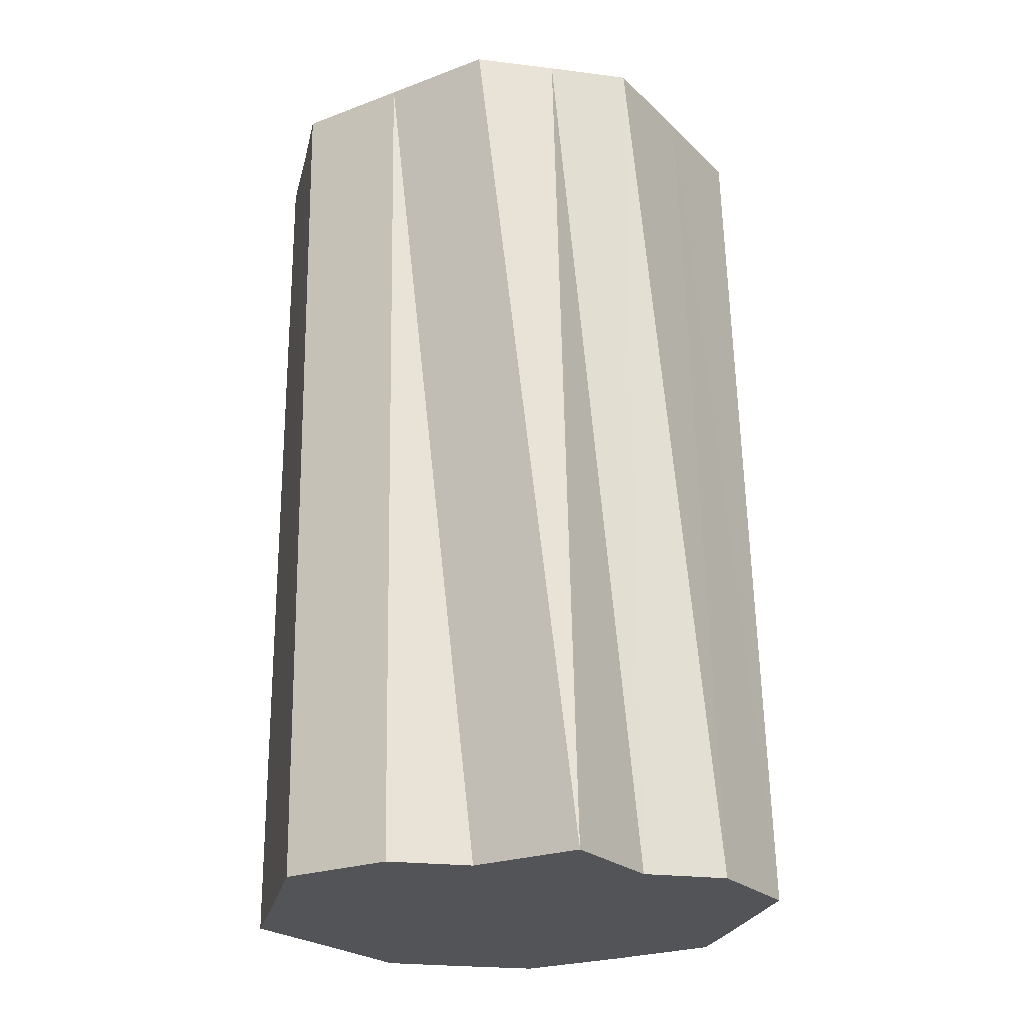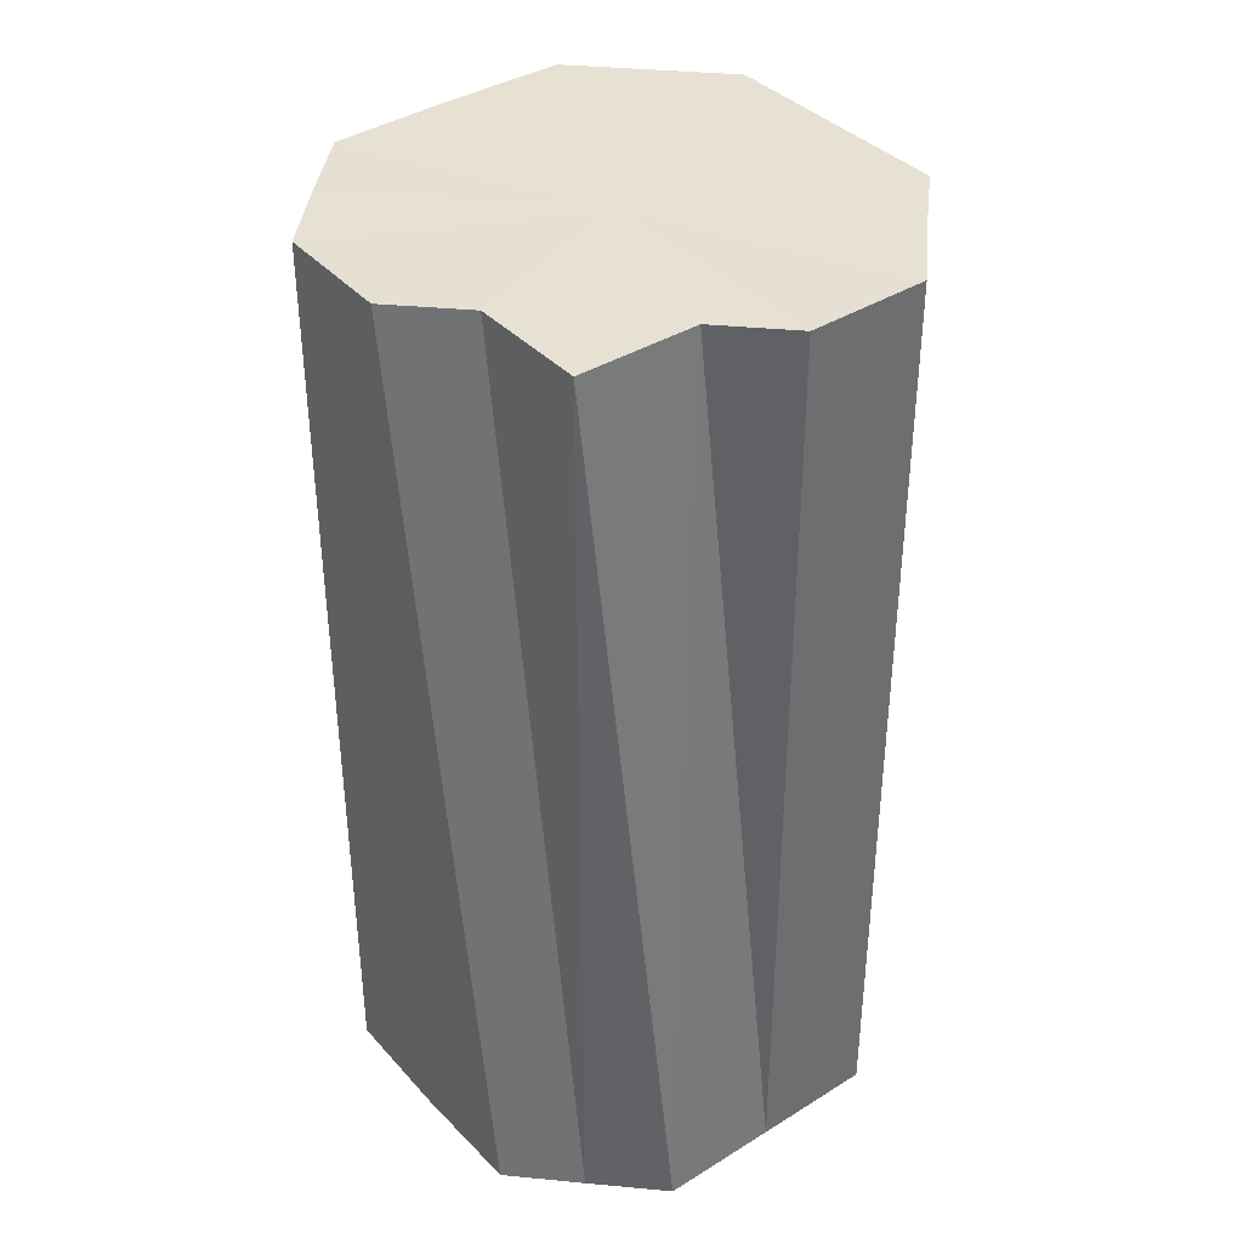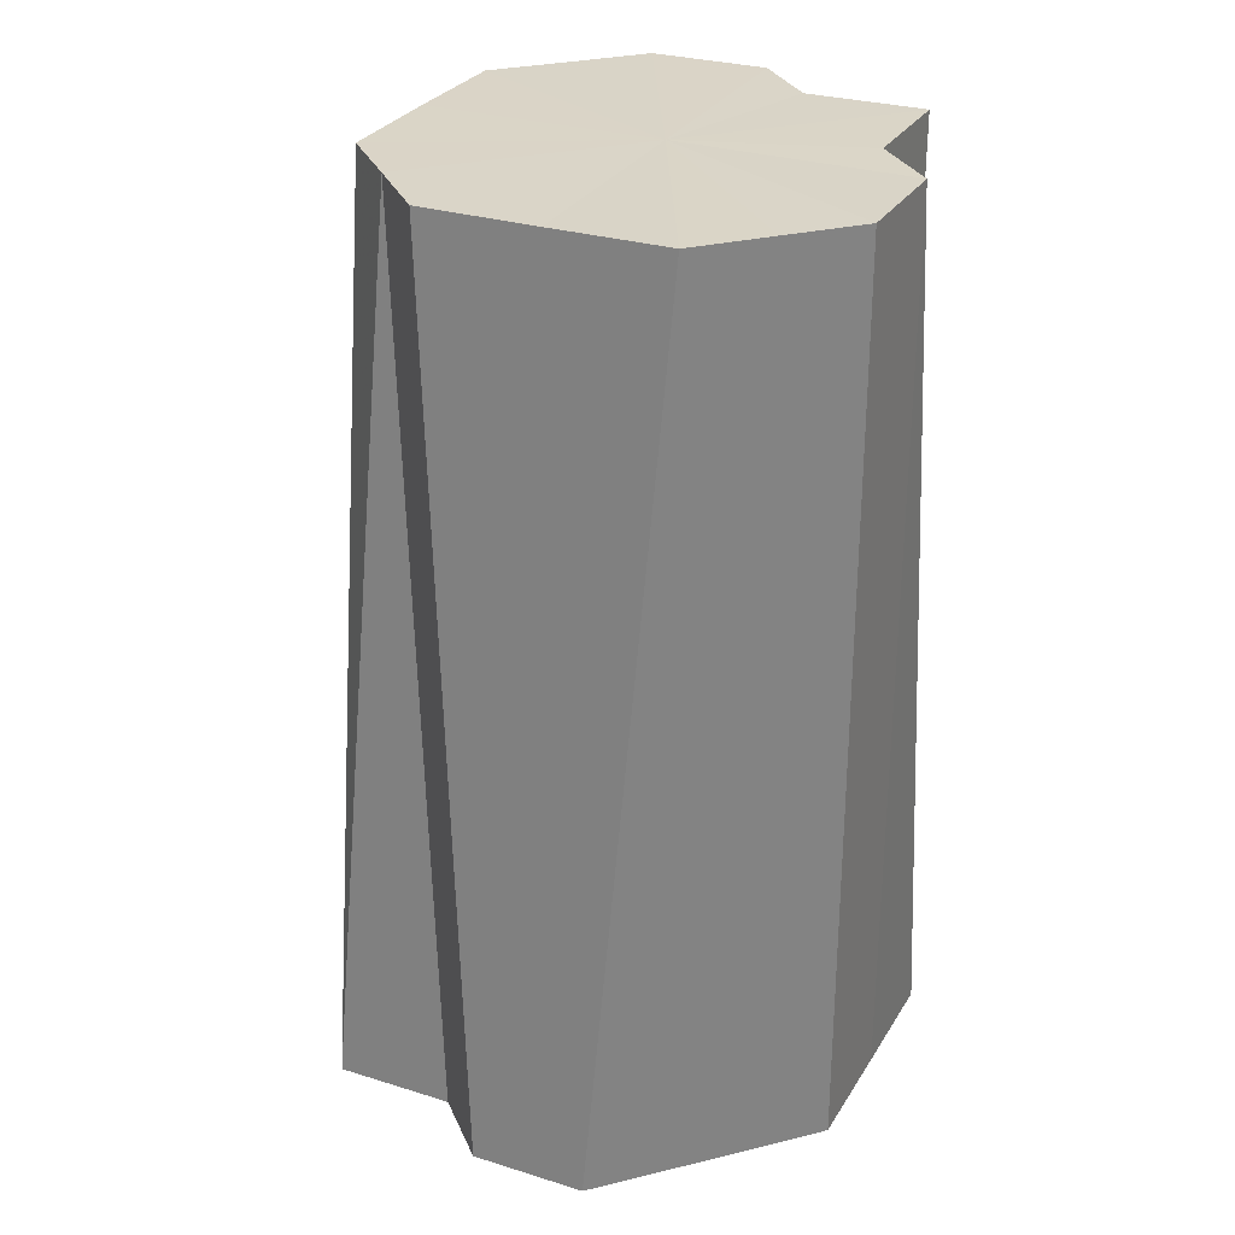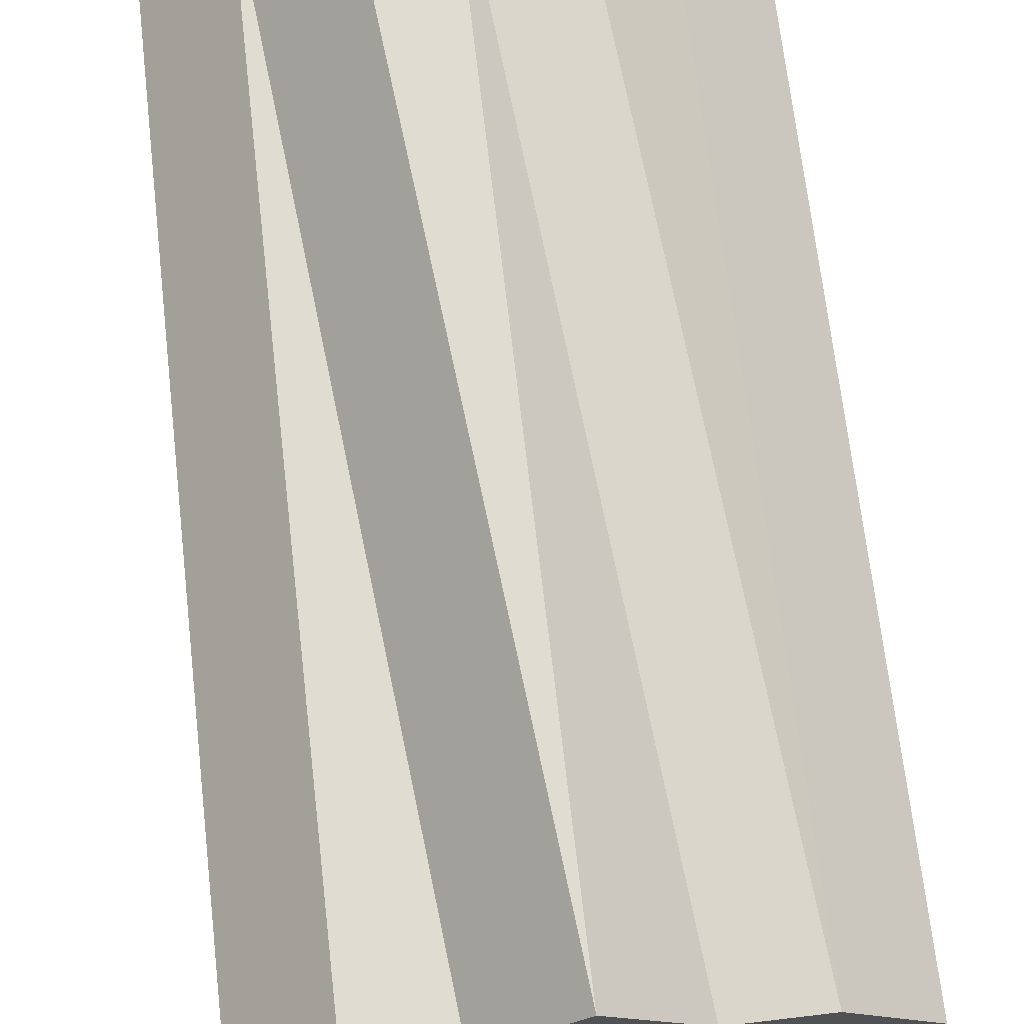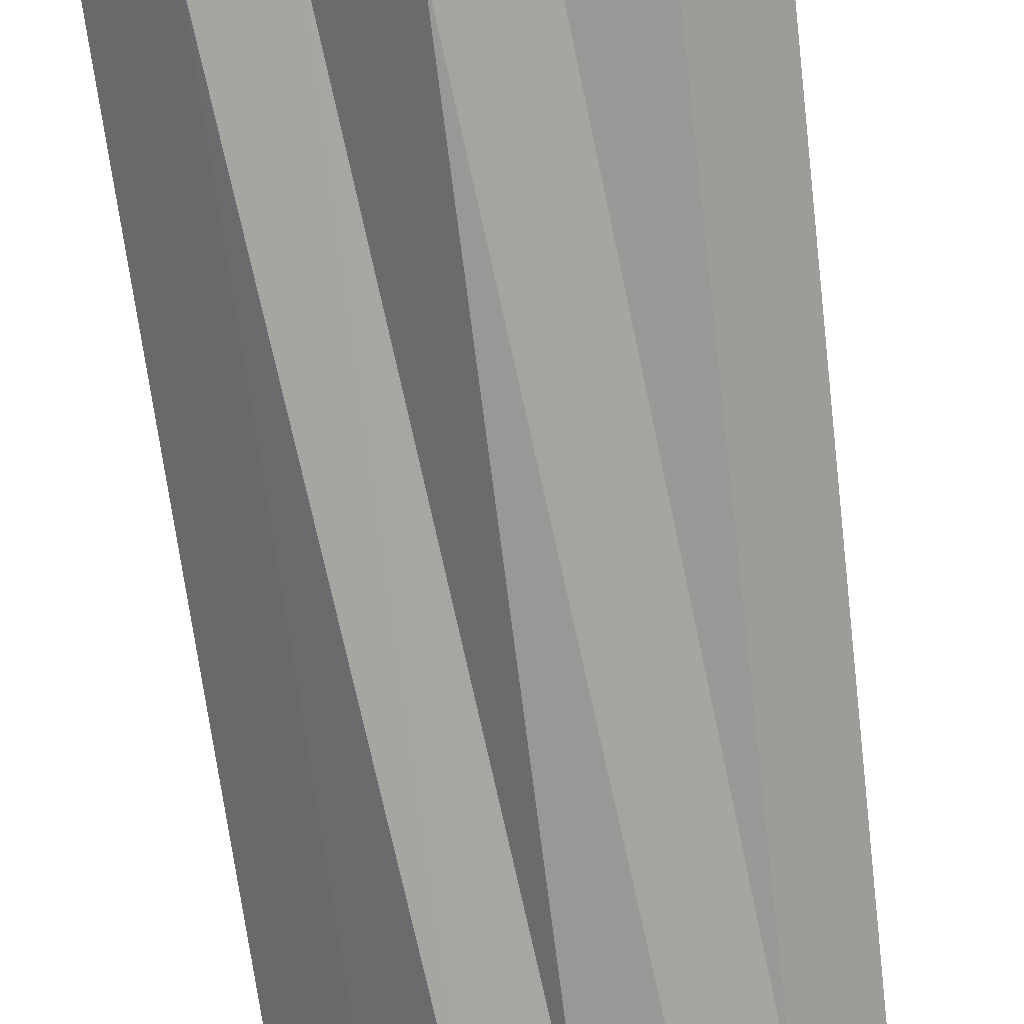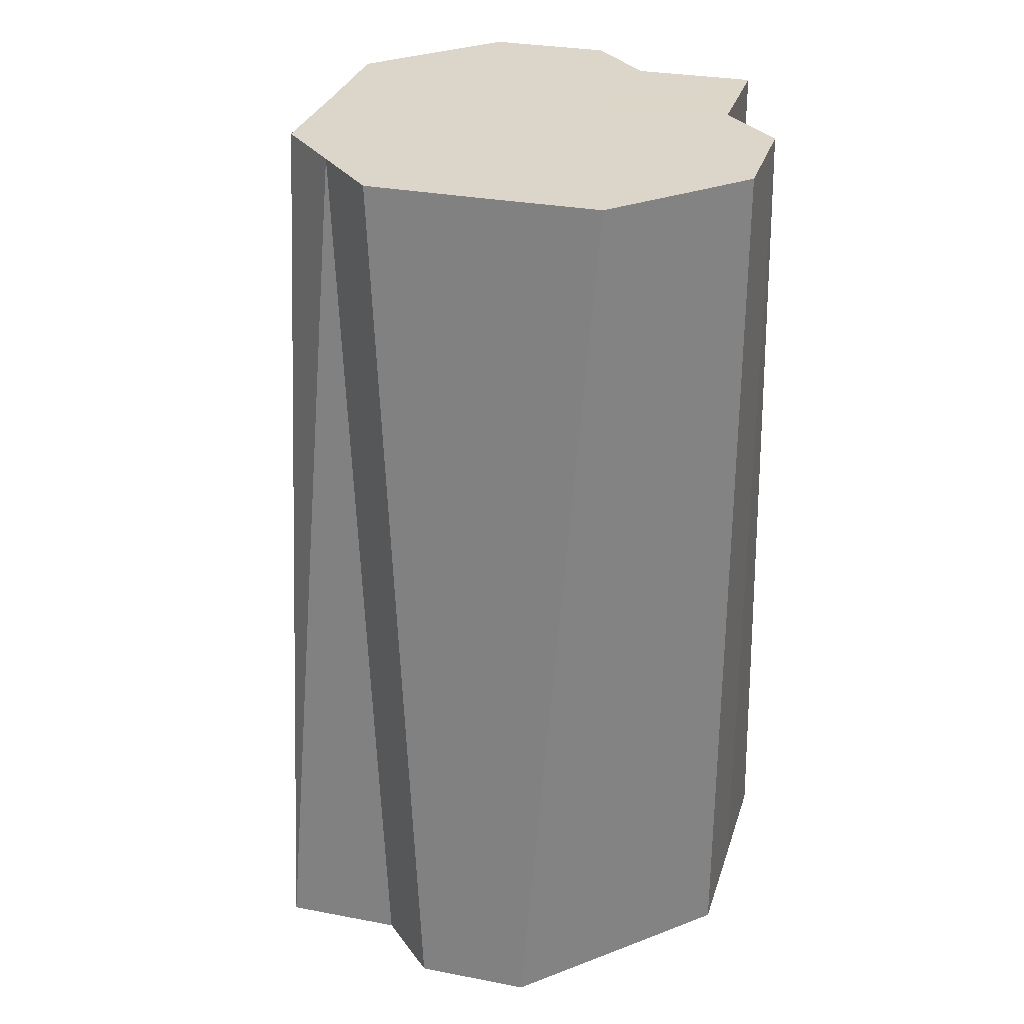
<metadata>
{"format":"obj","ext":"obj","renderer":"f3d","projection":"perspective","resolution":1024,"background":"white","views":[{"elev":-23.1,"azim":-12.1,"up":"+Z"},{"elev":38.6,"azim":-173.2,"up":"+Z"},{"elev":29.0,"azim":70.0,"up":"+Z"},{"elev":68.9,"azim":-6.5,"up":"+Y"},{"elev":-73.9,"azim":-172.9,"up":"+Y"},{"elev":30.0,"azim":60.8,"up":"+Z"}]}
</metadata>
<code>
o 18514
v 2168 1871 7.241
v 2168 1871 7.241
v 2168 1871 7.351
v 2168 1871 7.241
v 2168 1871 7.351
v 2168 1871 7.241
v 2168 1871 7.351
v 2168 1871 7.241
v 2168 1871 7.351
v 2168 1871 7.241
v 2168 1871 7.351
v 2168 1871 7.241
v 2168 1871 7.351
v 2168 1871 7.241
v 2168 1871 7.351
v 2168 1871 7.241
v 2168 1871 7.351
v 2168 1871 7.241
v 2168 1871 7.351
v 2168 1871 7.241
v 2168 1871 7.351
v 2168 1871 7.241
v 2168 1871 7.351
v 2168 1871 7.241
v 2168 1871 7.351
v 2168 1871 7.241
v 2168 1871 7.351
v 2168 1871 7.241
v 2168 1871 7.351
v 2168 1871 7.241
v 2168 1871 7.351
v 2168 1871 7.351
v 2168 1871 7.241
v 2168 1871 7.351
v 2168 1871 7.351
v 2168 1871 7.241
v 2168 1871 7.351
v 2168 1871 7.241
v 2168 1871 7.351
v 2168 1871 7.241
v 2168 1871 7.351
v 2168 1871 7.241
v 2168 1871 7.351
v 2168 1871 7.241
v 2168 1871 7.351
v 2168 1871 7.241
v 2168 1871 7.351
v 2168 1871 7.241
v 2168 1871 7.351
v 2168 1871 7.241
v 2168 1871 7.351
v 2168 1871 7.241
v 2168 1871 7.351
v 2168 1871 7.241
v 2168 1871 7.351
v 2168 1871 7.241
v 2168 1871 7.351
v 2168 1871 7.241
v 2168 1871 7.351
v 2168 1871 7.241
v 2168 1871 7.351
v 2168 1871 7.241
v 2168 1871 7.351
v 2168 1871 7.241
v 2168 1871 7.241
v 2168 1871 7.241
v 2168 1871 7.241
v 2168 1871 7.241
v 2168 1871 7.241
v 2168 1871 7.241
v 2168 1871 7.241
v 2168 1871 7.241
v 2168 1871 7.241
v 2168 1871 7.241
v 2168 1871 7.241
v 2168 1871 7.241
v 2168 1871 7.241
v 2168 1871 7.241
v 2168 1871 7.241
v 2168 1871 7.241
v 2168 1871 7.241
v 2168 1871 7.351
v 2168 1871 7.351
v 2168 1871 7.351
v 2168 1871 7.351
v 2168 1871 7.351
v 2168 1871 7.351
v 2168 1871 7.351
v 2168 1871 7.351
v 2168 1871 7.351
v 2168 1871 7.351
v 2168 1871 7.351
v 2168 1871 7.351
v 2168 1871 7.351
v 2168 1871 7.351
v 2168 1871 7.351
v 2168 1871 7.351
v 2168 1871 7.351
f 1 2 3
f 2 4 5
f 6 1 7
f 4 8 9
f 10 6 11
f 8 12 13
f 14 10 15
f 12 16 17
f 18 14 19
f 16 20 21
f 22 18 23
f 20 24 25
f 26 22 27
f 24 28 29
f 30 26 31
f 28 30 32
f 33 34 35
f 36 37 34
f 38 35 39
f 40 41 37
f 42 43 41
f 44 39 45
f 46 47 43
f 48 49 47
f 50 45 51
f 52 53 49
f 54 55 53
f 56 51 57
f 58 59 55
f 60 61 59
f 62 57 63
f 64 63 61
f 65 66 67
f 67 66 68
f 69 66 65
f 68 66 70
f 71 66 69
f 70 66 72
f 73 66 71
f 72 66 74
f 75 66 73
f 74 66 76
f 77 66 75
f 76 66 78
f 79 66 77
f 78 66 80
f 81 66 79
f 80 66 81
f 82 83 84
f 83 85 84
f 86 82 84
f 85 87 84
f 88 86 84
f 87 89 84
f 90 88 84
f 89 91 84
f 92 90 84
f 91 93 84
f 94 92 84
f 93 95 84
f 96 94 84
f 95 97 84
f 98 96 84
f 97 98 84

</code>
